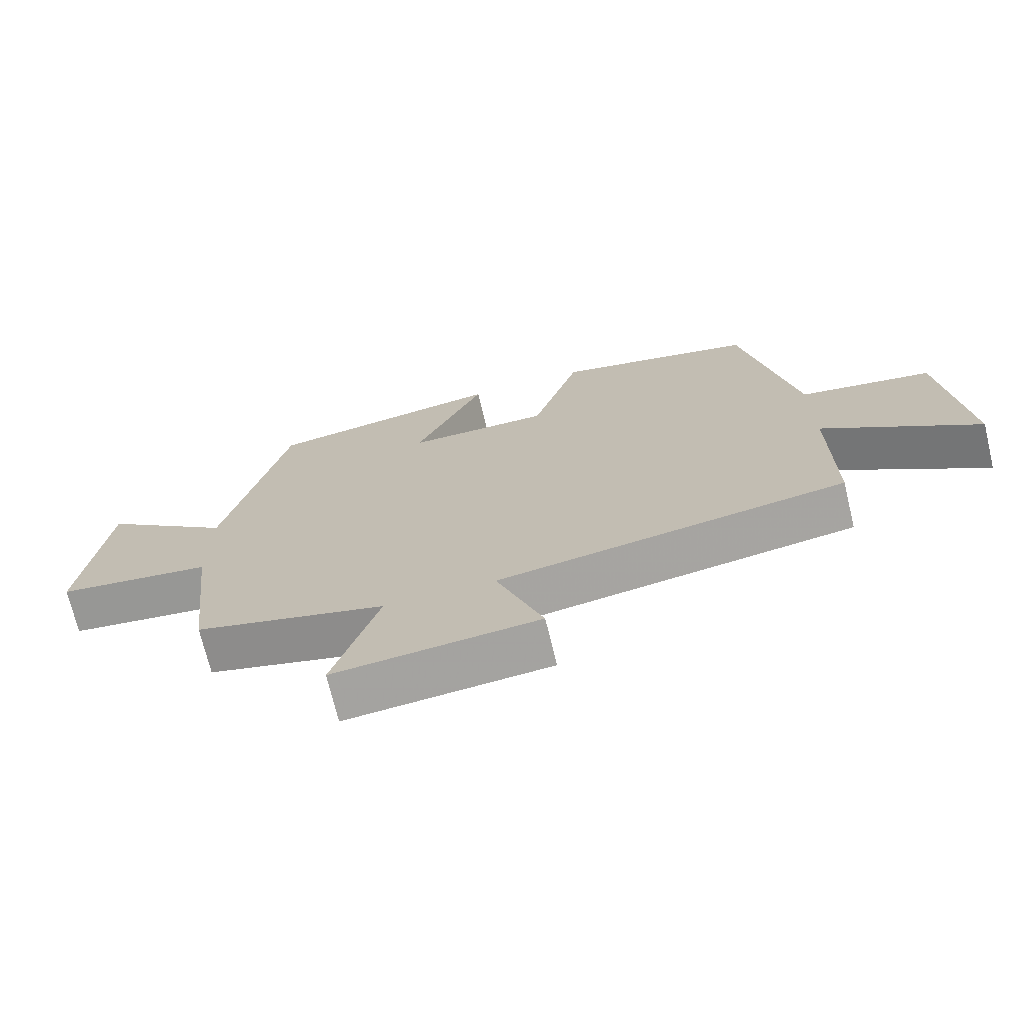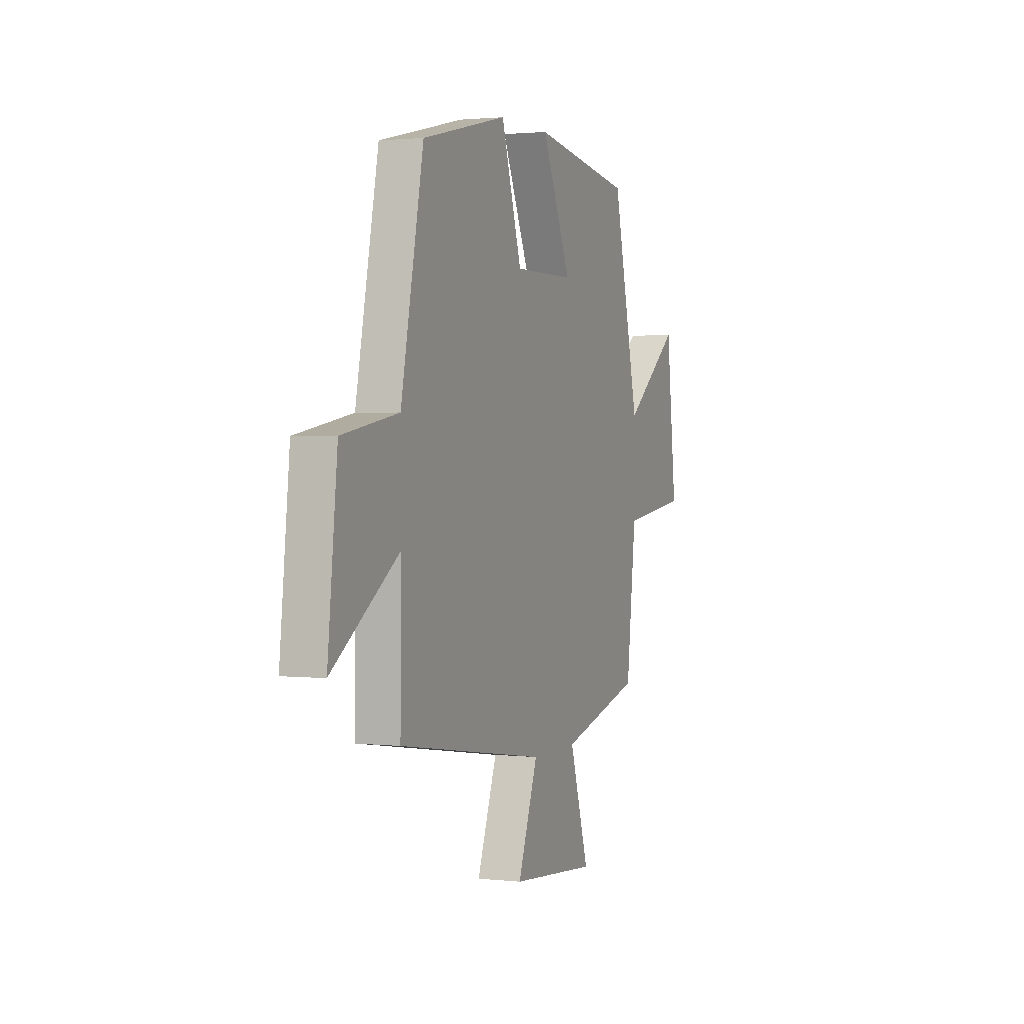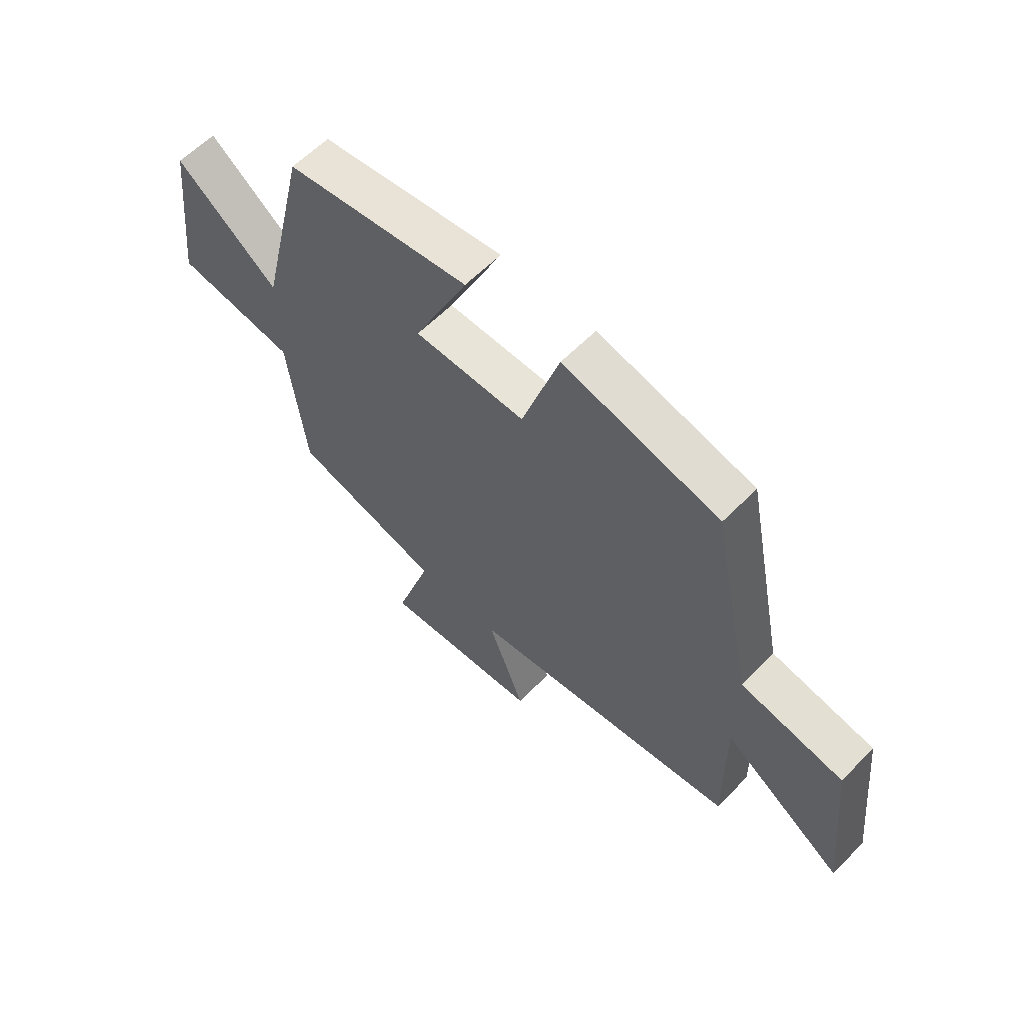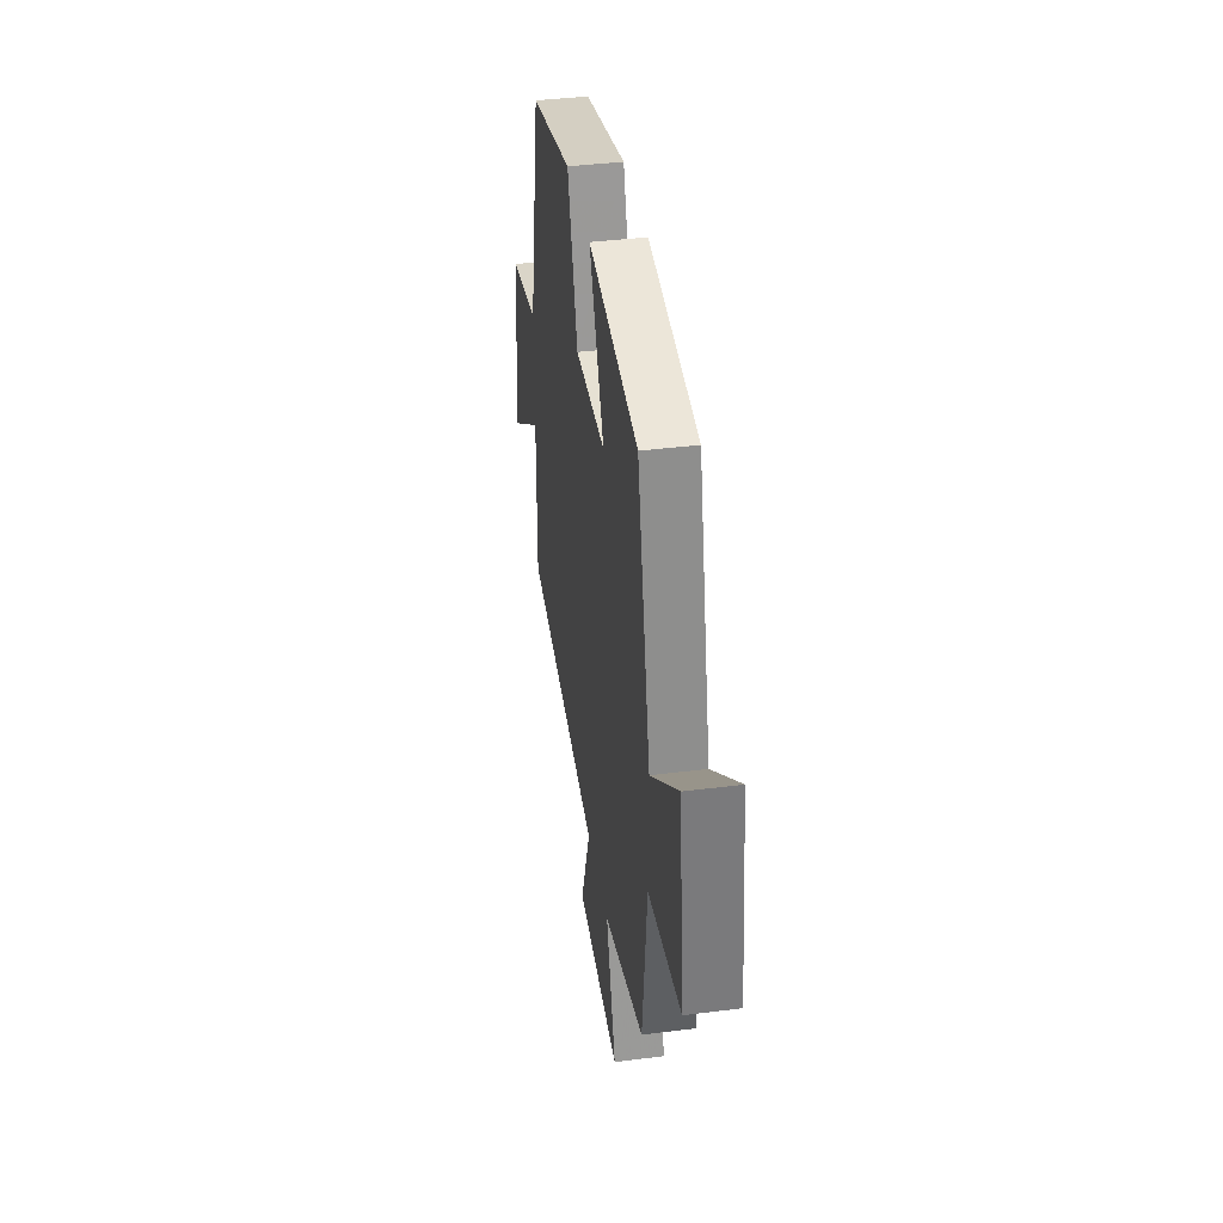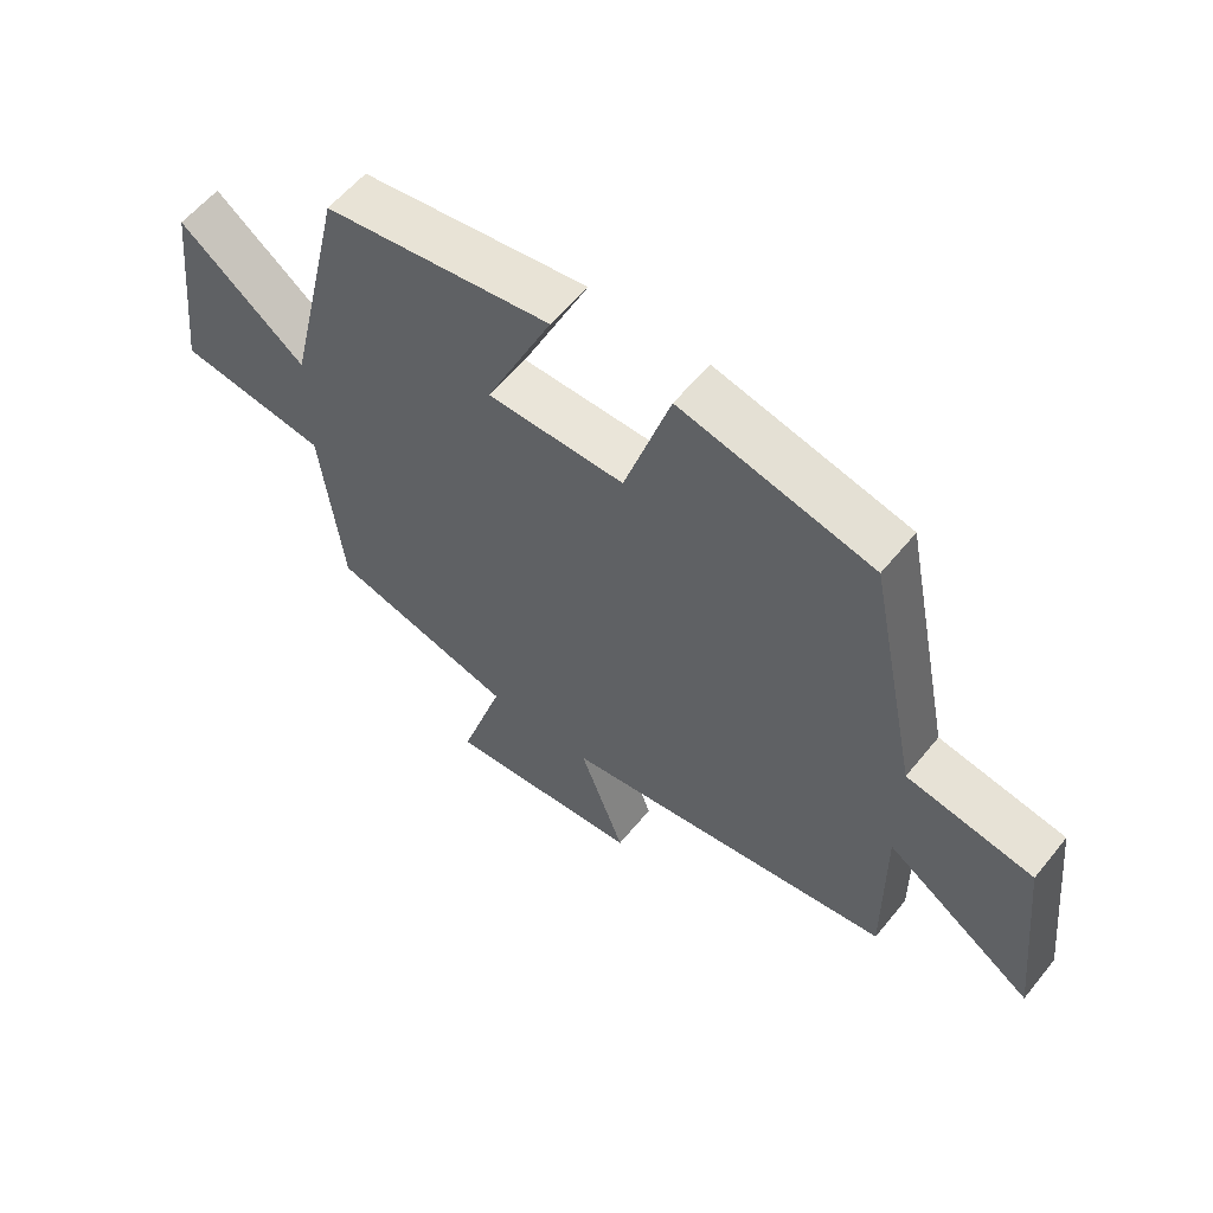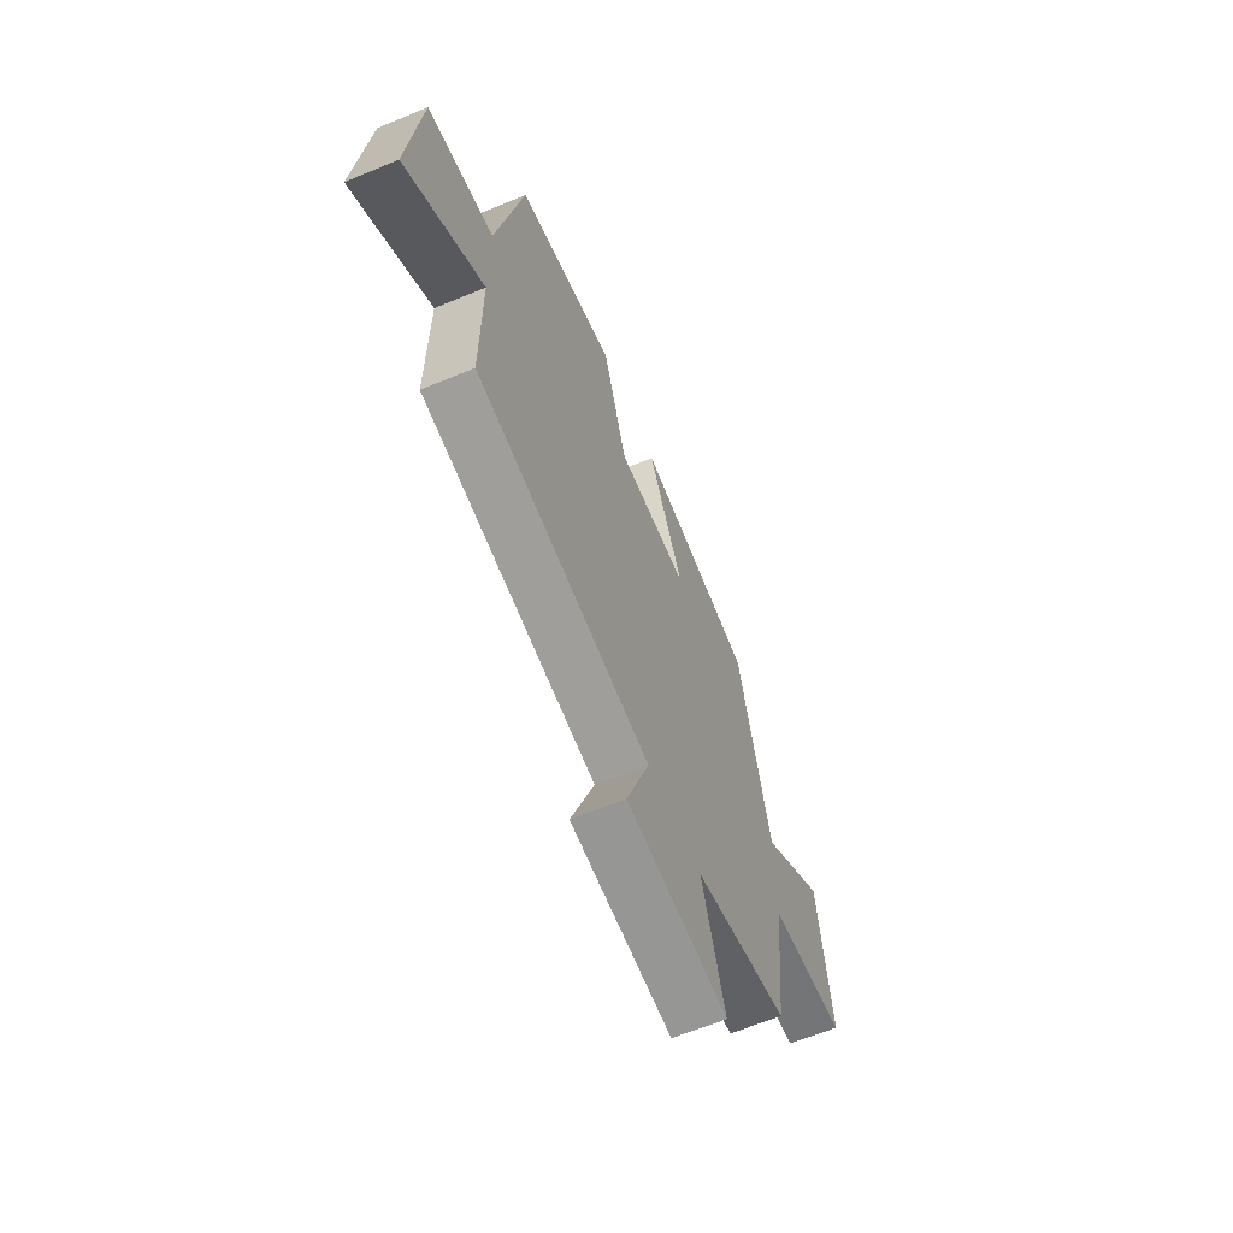
<metadata>
{"format":"obj","ext":"obj","renderer":"f3d","projection":"perspective","resolution":1024,"background":"white","views":[{"elev":-71.1,"azim":-166.5,"up":"+Z"},{"elev":1.7,"azim":-68.1,"up":"+Z"},{"elev":60.6,"azim":-135.8,"up":"+Z"},{"elev":38.9,"azim":81.0,"up":"+Z"},{"elev":58.2,"azim":-141.3,"up":"+Z"},{"elev":-63.1,"azim":-67.3,"up":"+Z"}]}
</metadata>
<code>
v -0.421 0.07 0.432
v -0.124 0.07 0.5
v -0.053 0.07 0.274
v 0.159 0.07 0.274
v 0.056 0.07 0.5
v 0.407 0.07 0.446
v 0.5 0.07 0.051
v 0.695 0.07 0.203
v 0.731 0.07 -0.107
v 0.5 0.07 -0.137
v 0.467 0.07 -0.425
v 0.182 0.07 -0.5
v 0.25 0.07 -0.716
v -0.054 0.07 -0.688
v 0.016 0.07 -0.5
v -0.502 0.07 -0.419
v -0.5 0.07 -0.148
v -0.73 0.07 -0.303
v -0.696 0.07 0.011
v -0.5 0.07 0.044
v -0.421 0 0.432
v -0.124 0 0.5
v -0.053 0 0.274
v 0.159 0 0.274
v 0.056 0 0.5
v 0.407 0 0.446
v 0.5 0 0.051
v 0.695 0 0.203
v 0.731 0 -0.107
v 0.5 0 -0.137
v 0.467 0 -0.425
v 0.182 0 -0.5
v 0.25 0 -0.716
v -0.054 0 -0.688
v 0.016 0 -0.5
v -0.502 0 -0.419
v -0.5 0 -0.148
v -0.73 0 -0.303
v -0.696 0 0.011
v -0.5 0 0.044
f 17 18 19 20
f 1 2 3
f 20 1 3
f 17 20 3
f 17 3 4
f 16 17 4
f 15 16 4
f 12 13 14 15
f 12 15 4
f 11 12 4
f 10 11 4
f 7 8 9 10
f 6 7 10
f 5 6 10
f 4 5 10
f 40 39 38 37
f 23 22 21
f 23 21 40
f 23 40 37
f 24 23 37
f 24 37 36
f 24 36 35
f 35 34 33 32
f 24 35 32
f 24 32 31
f 24 31 30
f 30 29 28 27
f 30 27 26
f 30 26 25
f 30 25 24
f 1 21 22 2
f 2 22 23 3
f 3 23 24 4
f 4 24 25 5
f 5 25 26 6
f 6 26 27 7
f 7 27 28 8
f 8 28 29 9
f 9 29 30 10
f 10 30 31 11
f 11 31 32 12
f 12 32 33 13
f 13 33 34 14
f 14 34 35 15
f 15 35 36 16
f 16 36 37 17
f 17 37 38 18
f 18 38 39 19
f 19 39 40 20
f 20 40 21 1

</code>
